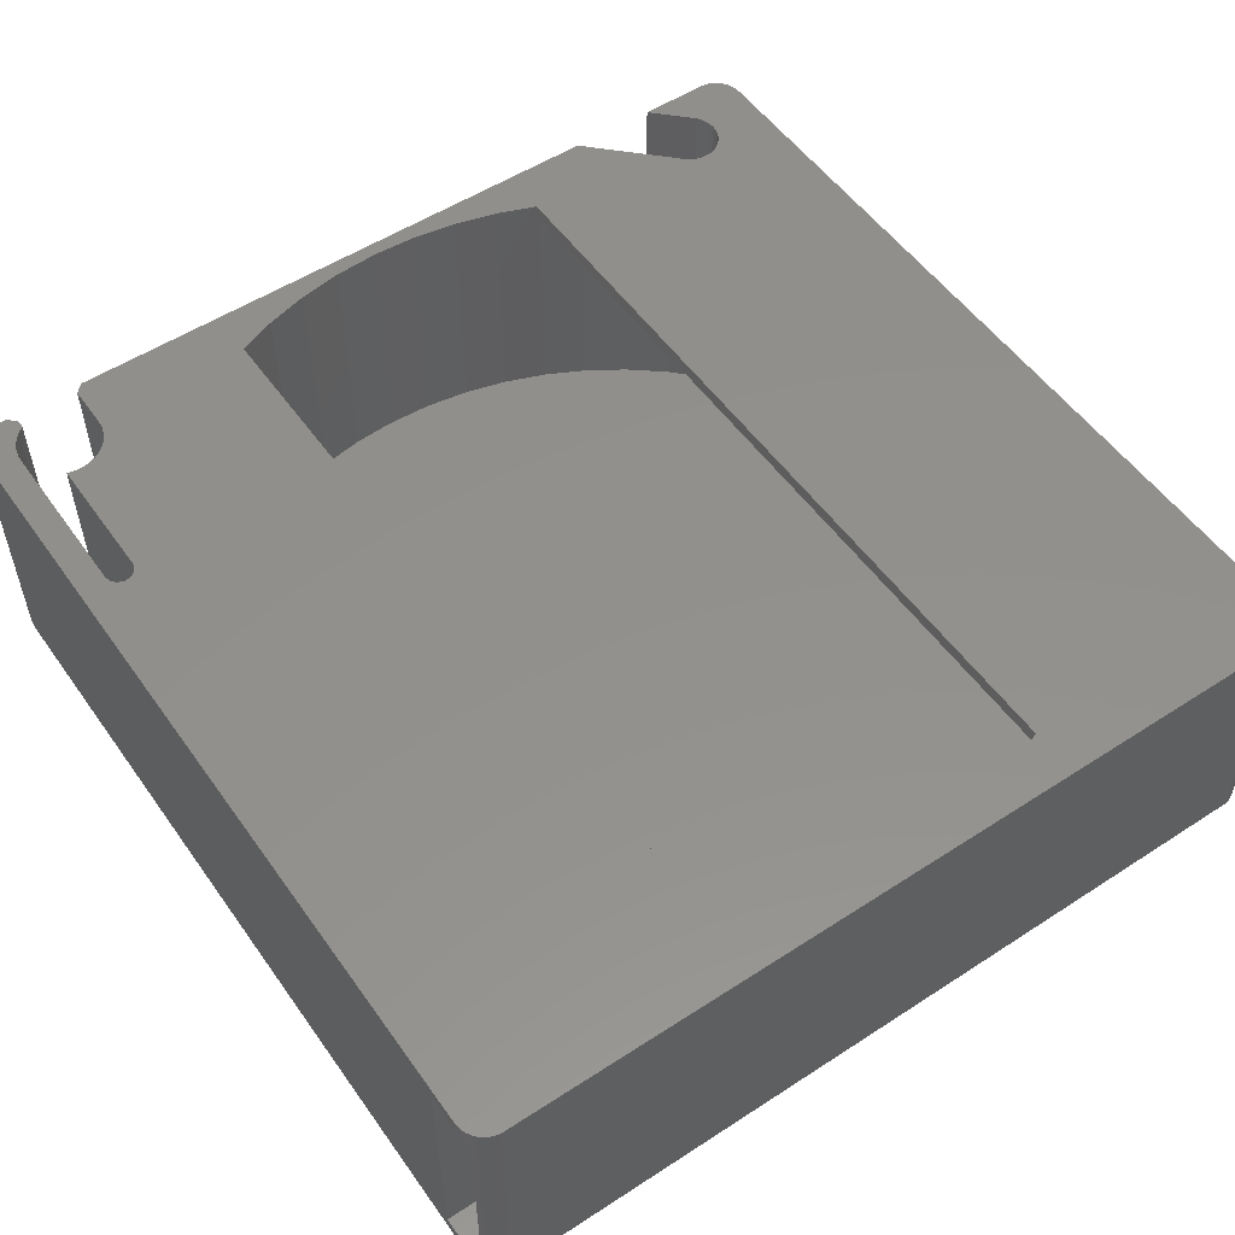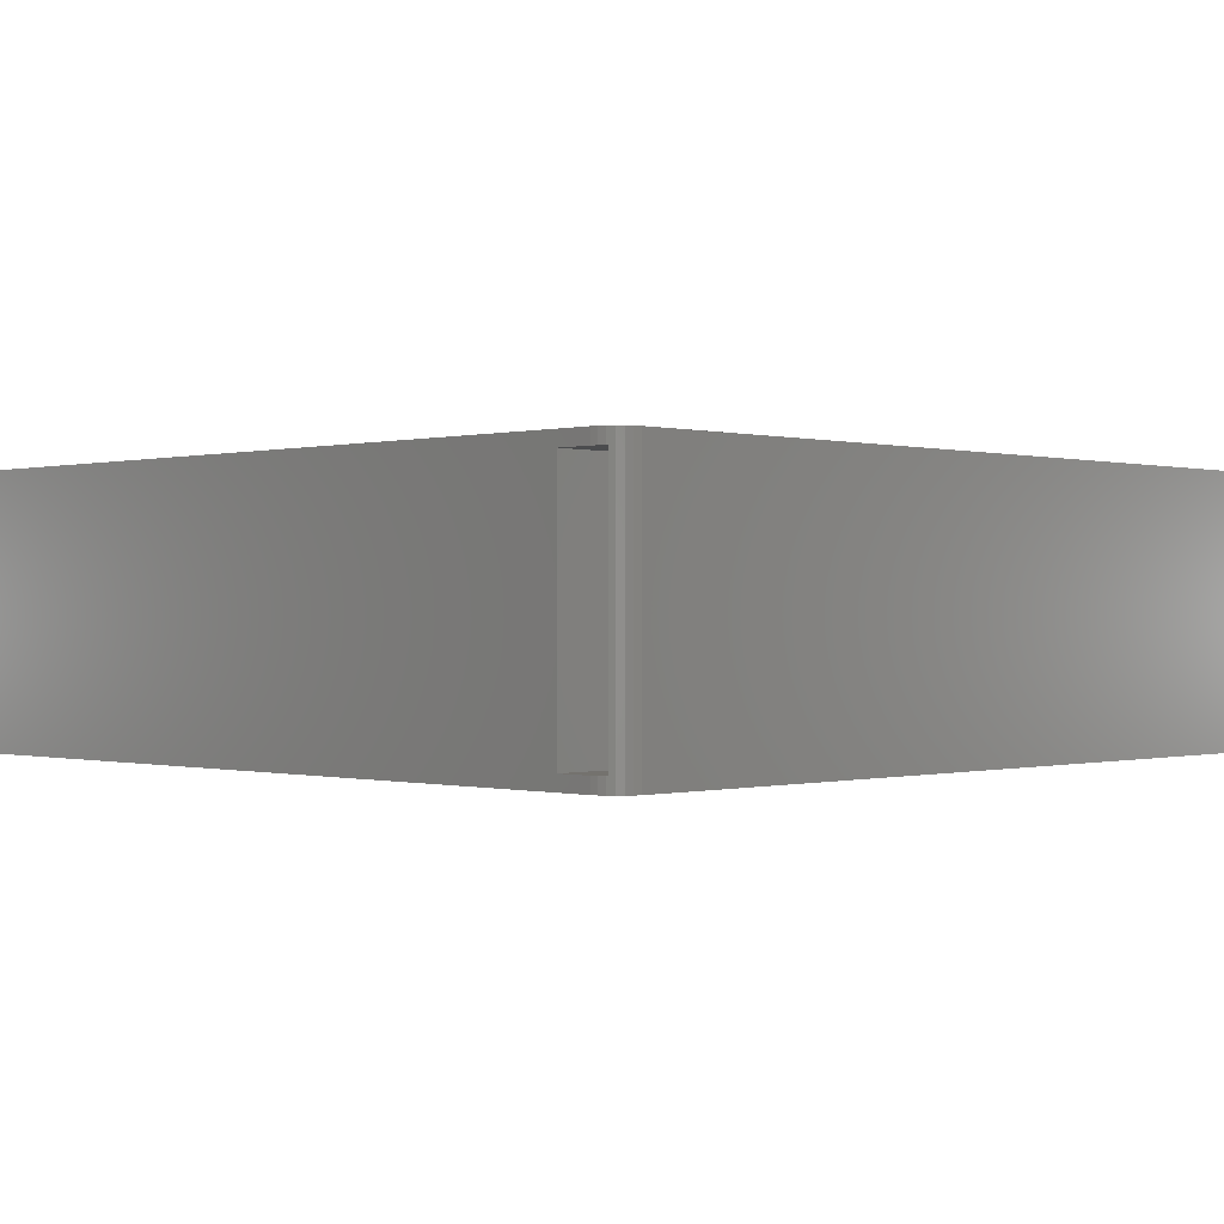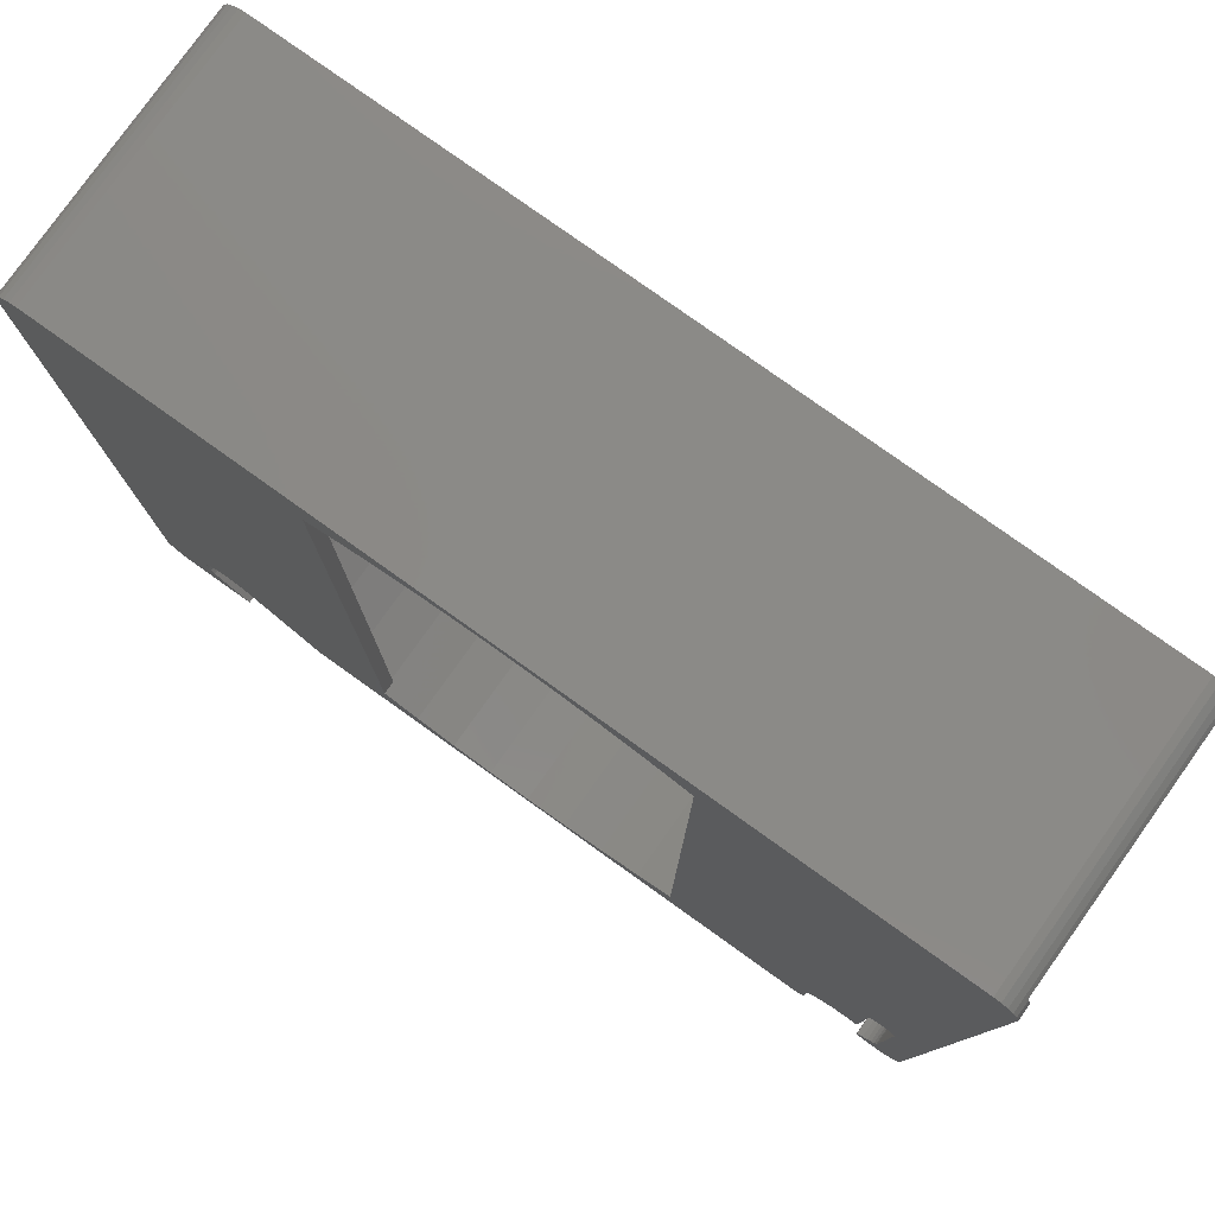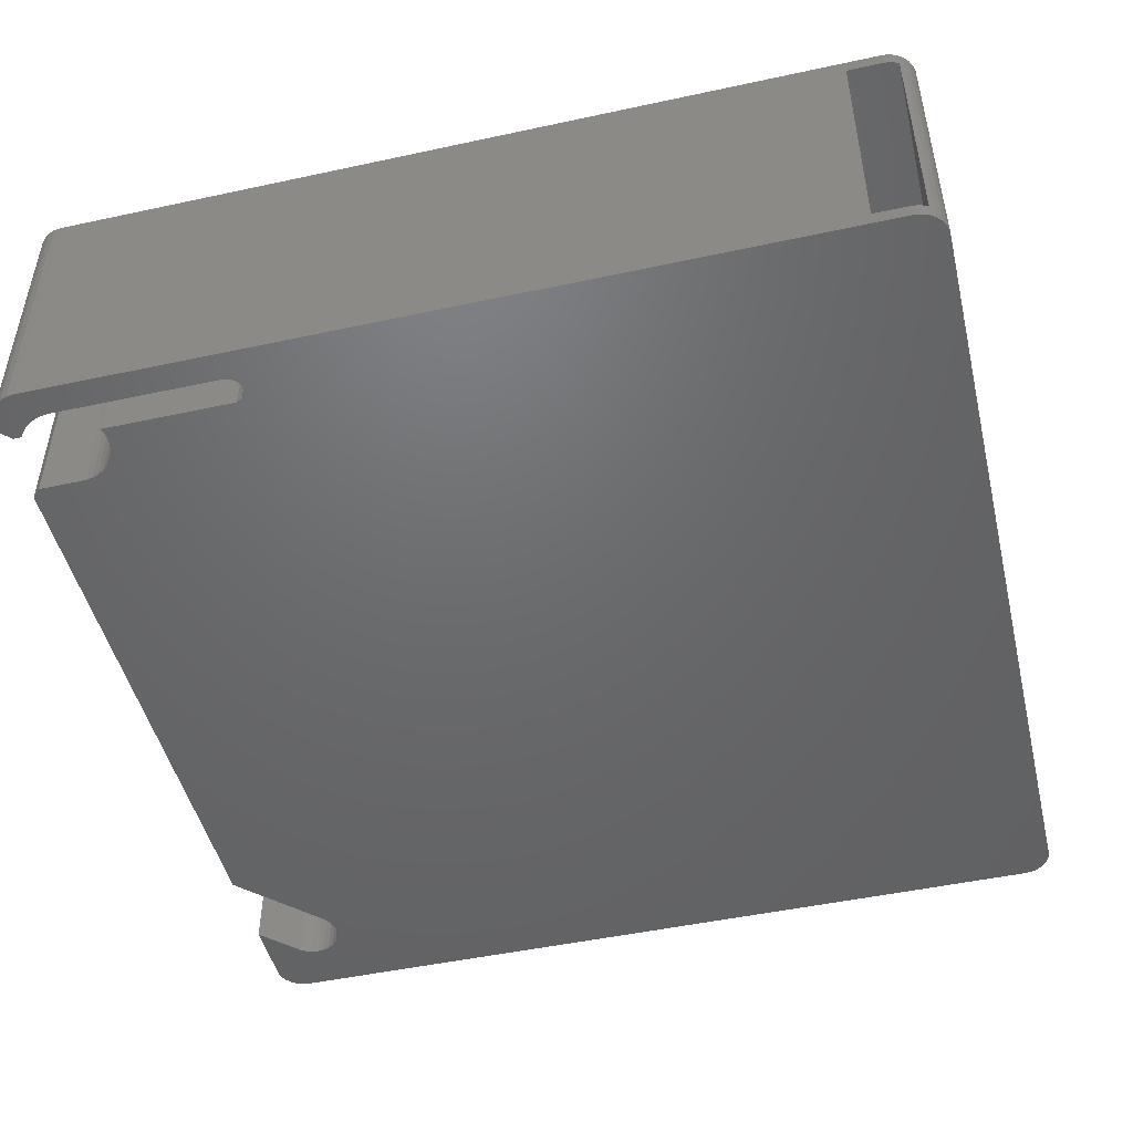
<metadata>
{"format":"stl","ext":"stl","renderer":"f3d","projection":"perspective","resolution":1024,"background":"white","views":[{"elev":53.7,"azim":145.3,"up":"+Z"},{"elev":-0.1,"azim":134.6,"up":"+Z"},{"elev":79.2,"azim":35.5,"up":"+Y"},{"elev":-48.1,"azim":103.6,"up":"+Z"}]}
</metadata>
<code>
# stl→obj: 296 verts, 592 faces
v 30 0 1
v 29.84 3.136 18
v 29.84 3.136 1
v 30 0 18
v -22.29 20.07 18
v -20.07 22.29 1
v -20.07 22.29 18
v -22.29 20.07 1
v 28.53 9.271 1
v 27.41 12.2 18
v 27.41 12.2 1
v 28.53 9.271 18
v 25.98 15 1
v 24.27 17.63 18
v 24.27 17.63 1
v 25.98 15 18
v 0 30 18
v 3.136 29.84 19
v 0 30 19
v 3.136 29.84 18
v -15 -25.98 1
v -17.63 -24.27 18
v -15 -25.98 18
v -17.63 -24.27 1
v -12.2 27.41 18
v -12.2 27.41 1
v -12 27.48 18
v -9.271 28.53 19
v -12 27.48 19
v -9.271 28.53 1
v -28.53 -9.271 18
v -29.34 -6.237 1
v -29.34 -6.237 18
v -28.53 -9.271 1
v 29.84 -3.136 1
v 29.84 -3.136 18
v 20.07 -22.29 1
v 22.29 -20.07 18
v 22.29 -20.07 1
v 20.07 -22.29 18
v -29.84 -3.136 18
v -30 0 1
v -30 0 18
v -29.84 -3.136 1
v 0 -30 1
v -3.136 -29.84 19
v 0 -30 19
v -3.136 -29.84 1
v -25.98 -15 18
v -27.41 -12.2 1
v -27.41 -12.2 18
v -25.98 -15 1
v -6.237 29.34 1
v -3.136 29.84 19
v -6.237 29.34 19
v -3.136 29.84 1
v 29.34 6.237 18
v 29.34 6.237 1
v 22.29 20.07 18
v 22.29 20.07 1
v -15 25.98 1
v -15 25.98 18
v 6.237 29.34 19
v 6.237 29.34 18
v 9.271 -28.53 1
v 6.237 -29.34 19
v 9.271 -28.53 19
v 6.237 -29.34 1
v 17.63 -24.27 18
v 17.63 -24.27 1
v 20.07 22.29 18
v 20.07 22.29 1
v 0 30 1
v 17.63 24.27 1
v 17.63 24.27 18
v -24.27 17.63 18
v -24.27 17.63 1
v 15 -25.98 1
v 12.2 -27.41 18
v 15 -25.98 18
v 12.2 -27.41 1
v -12.2 -27.41 1
v -12.2 -27.41 18
v 24.27 -17.63 1
v 25.98 -15 18
v 25.98 -15 1
v 24.27 -17.63 18
v -6.237 -29.34 19
v -6.237 -29.34 1
v 15 25.98 1
v 15 25.98 18
v 9.271 28.53 19
v 9.271 28.53 18
v -25.98 15 18
v -25.98 15 1
v -9.271 -28.53 19
v -12 -27.48 18
v -12 -27.48 19
v -9.271 -28.53 1
v -20.07 -22.29 18
v -22.29 -20.07 1
v -22.29 -20.07 18
v -20.07 -22.29 1
v -29.84 3.136 1
v -29.84 3.136 18
v -17.63 24.27 1
v -17.63 24.27 18
v 12 -27.48 18
v 12 -27.48 19
v 29.34 -6.237 1
v 29.34 -6.237 18
v 28.53 -9.271 1
v 28.53 -9.271 18
v -29.34 6.237 1
v -29.34 6.237 18
v -28.53 9.271 1
v -28.53 9.271 18
v 12 27.48 19
v 12 27.48 18
v 27.41 -12.2 18
v 27.41 -12.2 1
v -27.41 12.2 18
v -27.41 12.2 1
v 3.136 -29.84 1
v 3.136 -29.84 19
v 13.98 26.5 1
v 13.98 26.5 18
v -24.27 -17.63 18
v -24.27 -17.63 1
v 30.72 30 1
v 31 29 1
v 30.94 29.48 1
v 30.77 29.93 1
v 31 26.5 1
v 12.41 27.86 18
v 12 28.02 18
v 15.08 26.5 18
v 30.72 30 18
v 31 29 18
v 31 26.5 18
v 30.94 29.48 18
v 30.77 29.93 18
v 26.71 -24.47 0
v 27.03 -24.56 19
v 26.71 -24.47 19
v 27.03 -24.56 0
v 24.79 -24.71 0
v 25.25 -24.53 19
v 24.79 -24.71 19
v 25.25 -24.53 0
v 27.62 -29.77 0
v 27.6 -29.78 19
v 27.62 -29.77 19
v 27.6 -29.78 0
v 23.21 -27.3 19
v 23.21 -27.05 0
v 23.21 -27.05 19
v 23.21 -27.3 0
v 28.02 -29.48 0
v 28.36 -29.12 19
v 28.36 -29.12 0
v 28.02 -29.48 19
v 23.7 -25.68 19
v 24.01 -25.29 0
v 24.01 -25.29 19
v 23.7 -25.68 0
v 23.46 -26.11 19
v 23.46 -26.11 0
v 28.63 -28.71 19
v 28.63 -28.71 0
v 23.29 -26.57 0
v 23.29 -26.57 19
v 26.22 -24.4 0
v 26.22 -24.4 19
v 28.83 -28.27 19
v 28.83 -28.27 0
v 24.38 -24.97 19
v 24.38 -24.97 0
v 28.96 -27.79 19
v 28.96 -27.79 0
v 29 -27.3 19
v 29 -27.3 0
v 25.73 -24.42 0
v 25.73 -24.42 19
v 27.6 -30.38 0
v 27.6 -30.38 19
v 23.2 -30.38 19
v 23.2 -27.3 0
v 23.2 -27.3 19
v 23.2 -30.38 0
v 22.6 -30.99 0
v 22.6 -30.99 19
v 28.2 -30.99 19
v 28.2 -30.99 0
v 29 -15.49 19
v 29 -15.49 0
v 27.03 -15.25 0
v 27.03 -15.25 19
v 27.25 -14.83 0
v 27.65 -14.56 19
v 27.25 -14.83 19
v 27.65 -14.56 0
v 28.12 -14.5 0
v 28.57 -14.67 19
v 28.12 -14.5 19
v 28.57 -14.67 0
v 28.89 -15.03 0
v 28.89 -15.03 19
v -25.49 -24.86 0
v -25 -24.8 19
v -25.49 -24.86 19
v -25 -24.8 0
v -24.05 -25.02 0
v -23.63 -25.28 19
v -24.05 -25.02 19
v -23.63 -25.28 0
v -24.51 -24.86 0
v -24.51 -24.86 19
v -17.92 -30.99 19
v -17.92 -30.99 0
v -24.11 -30.99 19
v -26.72 -28.37 0
v -26.72 -28.37 19
v -24.11 -30.99 0
v -26.98 -27.95 19
v -27.14 -27.49 0
v -27.14 -27.49 19
v -26.98 -27.95 0
v -26.98 -26.05 19
v -26.72 -25.63 0
v -26.72 -25.63 19
v -26.98 -26.05 0
v -27.14 -26.51 19
v -27.14 -26.51 0
v -27.2 -27 0
v -27.2 -27 19
v -26.37 -25.28 0
v -26.37 -25.28 19
v -25.95 -25.02 19
v -25.95 -25.02 0
v -30.14 -30.65 0
v -29.71 -30.87 19
v -30.14 -30.65 19
v -29.71 -30.87 0
v -31 -29 0
v -31 29 19
v -31 29 0
v -31 -29 19
v 30.5 30.33 19
v 30.5 30.33 0
v 30.77 29.93 19
v 30.77 29.93 0
v 29.24 30.99 0
v -29.24 30.99 19
v 29.24 30.99 19
v -29.24 30.99 0
v -30.77 -29.93 0
v -30.94 -29.48 19
v -30.94 -29.48 0
v -30.77 -29.93 19
v -29.24 -30.99 19
v -29.24 -30.99 0
v 29.24 -30.99 19
v 29.24 -30.99 0
v 30.94 29.48 0
v 30.94 29.48 19
v 30.77 -29.93 19
v 30.94 -29.48 0
v 30.94 -29.48 19
v 30.77 -29.93 0
v 30.14 30.65 19
v 30.14 30.65 0
v 30.14 -30.65 0
v 30.5 -30.33 19
v 30.14 -30.65 19
v 30.5 -30.33 0
v 31 29 19
v 31 -29 19
v 31 29 0
v 31 -29 0
v -29.71 30.87 19
v -29.71 30.87 0
v -30.14 30.65 19
v -30.14 30.65 0
v -30.5 -30.33 0
v -30.5 -30.33 19
v -30.5 30.33 19
v -30.5 30.33 0
v -30.94 29.48 19
v -30.94 29.48 0
v 29.71 -30.87 0
v 29.71 -30.87 19
v 29.71 30.87 0
v -30.77 29.93 0
v -30.77 29.93 19
v 29.71 30.87 19
f 1 2 3
f 2 1 4
f 5 6 7
f 6 5 8
f 9 10 11
f 10 9 12
f 13 14 15
f 14 13 16
f 17 18 19
f 18 17 20
f 21 22 23
f 22 21 24
f 25 26 27
f 27 28 29
f 30 27 26
f 27 30 28
f 31 32 33
f 32 31 34
f 35 4 1
f 4 35 36
f 37 38 39
f 38 37 40
f 41 42 43
f 42 41 44
f 45 46 47
f 46 45 48
f 49 50 51
f 50 49 52
f 53 54 55
f 54 53 56
f 3 57 58
f 57 3 2
f 15 59 60
f 59 15 14
f 61 25 62
f 25 61 26
f 20 63 18
f 63 20 64
f 65 66 67
f 66 65 68
f 37 69 40
f 69 37 70
f 60 71 72
f 71 60 59
f 54 17 19
f 56 17 54
f 17 56 73
f 74 71 75
f 71 74 72
f 76 8 5
f 8 76 77
f 58 12 9
f 12 58 57
f 78 79 80
f 79 78 81
f 82 23 83
f 23 82 21
f 84 85 86
f 85 84 87
f 48 88 46
f 88 48 89
f 90 75 91
f 75 90 74
f 30 55 28
f 55 30 53
f 39 87 84
f 87 39 38
f 64 92 63
f 92 64 93
f 94 77 76
f 77 94 95
f 96 97 98
f 99 97 96
f 82 97 99
f 97 82 83
f 100 101 102
f 101 100 103
f 43 104 105
f 104 43 42
f 106 62 107
f 62 106 61
f 11 16 13
f 16 11 10
f 79 81 108
f 108 67 109
f 65 108 81
f 108 65 67
f 24 100 22
f 100 24 103
f 110 36 35
f 36 110 111
f 112 111 110
f 111 112 113
f 105 114 115
f 114 105 104
f 115 116 117
f 116 115 114
f 93 118 92
f 118 93 119
f 86 120 121
f 120 86 85
f 89 96 88
f 96 89 99
f 33 44 41
f 44 33 32
f 122 95 94
f 95 122 123
f 6 107 7
f 107 6 106
f 51 34 31
f 34 51 50
f 70 80 69
f 80 70 78
f 124 47 125
f 47 124 45
f 68 125 66
f 125 68 124
f 126 91 127
f 91 126 90
f 121 113 112
f 113 121 120
f 117 123 122
f 123 117 116
f 128 52 49
f 52 128 129
f 102 129 128
f 129 102 101
f 130 131 132
f 130 132 133
f 131 130 134
f 130 126 134
f 126 65 81
f 126 68 65
f 126 124 68
f 73 126 130
f 73 124 126
f 73 45 124
f 56 45 73
f 56 48 45
f 53 48 56
f 53 89 48
f 30 89 53
f 30 99 89
f 26 99 30
f 26 82 99
f 61 82 26
f 61 21 82
f 106 21 61
f 106 24 21
f 6 24 106
f 6 103 24
f 8 103 6
f 8 101 103
f 77 101 8
f 77 129 101
f 95 129 77
f 95 52 129
f 123 52 95
f 123 50 52
f 116 50 123
f 116 34 50
f 114 34 116
f 114 32 34
f 104 32 114
f 104 44 32
f 44 104 42
f 3 35 1
f 58 35 3
f 58 110 35
f 9 110 58
f 9 112 110
f 11 112 9
f 11 121 112
f 13 121 11
f 13 86 121
f 15 86 13
f 15 84 86
f 60 84 15
f 60 39 84
f 72 39 60
f 72 37 39
f 74 37 72
f 74 70 37
f 126 74 90
f 74 126 70
f 70 126 78
f 78 126 81
f 36 2 4
f 111 2 36
f 111 57 2
f 113 57 111
f 113 12 57
f 120 12 113
f 120 10 12
f 85 10 120
f 85 16 10
f 87 16 85
f 87 14 16
f 38 14 87
f 38 59 14
f 40 59 38
f 40 71 59
f 69 71 40
f 69 75 71
f 80 75 69
f 127 75 80
f 75 127 91
f 108 127 80
f 108 80 79
f 127 108 119
f 127 119 135
f 135 119 136
f 137 127 135
f 119 93 136
f 138 139 140
f 139 138 141
f 141 138 142
f 137 138 140
f 135 138 137
f 136 138 135
f 93 138 136
f 64 138 93
f 20 138 64
f 138 20 17
f 73 138 17
f 138 73 130
f 134 137 140
f 126 137 134
f 137 126 127
f 143 144 145
f 144 143 146
f 147 148 149
f 148 147 150
f 151 152 153
f 152 151 154
f 155 156 157
f 156 155 158
f 159 160 161
f 160 159 162
f 163 164 165
f 164 163 166
f 167 166 163
f 166 167 168
f 161 169 170
f 169 161 160
f 157 171 172
f 171 157 156
f 173 145 174
f 145 173 143
f 170 175 176
f 175 170 169
f 164 177 165
f 177 164 178
f 178 149 177
f 149 178 147
f 159 153 162
f 153 159 151
f 172 168 167
f 168 172 171
f 176 179 180
f 179 176 175
f 180 181 182
f 181 180 179
f 183 174 184
f 174 183 173
f 150 184 148
f 184 150 183
f 185 152 154
f 152 185 186
f 187 188 189
f 188 187 190
f 188 155 189
f 155 188 158
f 191 187 192
f 187 191 190
f 185 193 186
f 193 185 194
f 182 195 196
f 195 182 181
f 144 197 198
f 197 144 146
f 199 200 201
f 200 199 202
f 198 199 201
f 199 198 197
f 203 204 205
f 204 203 206
f 202 205 200
f 205 202 203
f 207 204 206
f 204 207 208
f 196 208 207
f 208 196 195
f 209 210 211
f 210 209 212
f 213 214 215
f 214 213 216
f 217 215 218
f 215 217 213
f 216 219 214
f 219 216 220
f 221 222 223
f 222 221 224
f 225 226 227
f 226 225 228
f 223 228 225
f 228 223 222
f 229 230 231
f 230 229 232
f 233 232 229
f 232 233 234
f 227 235 236
f 235 227 226
f 236 234 233
f 234 236 235
f 231 237 238
f 237 231 230
f 212 218 210
f 218 212 217
f 237 239 238
f 239 237 240
f 240 211 239
f 211 240 209
f 241 242 243
f 242 241 244
f 245 246 247
f 246 245 248
f 249 138 250
f 251 138 249
f 138 251 142
f 130 250 138
f 252 130 133
f 130 252 250
f 253 254 255
f 254 253 256
f 257 258 259
f 258 257 260
f 244 261 242
f 261 244 262
f 194 263 193
f 263 194 264
f 262 221 261
f 221 262 224
f 220 192 219
f 192 220 191
f 132 252 133
f 252 132 265
f 266 142 251
f 142 266 141
f 267 268 269
f 268 267 270
f 250 271 249
f 271 250 272
f 273 274 275
f 274 273 276
f 277 140 139
f 140 278 134
f 278 140 277
f 134 279 131
f 280 134 278
f 134 280 279
f 256 281 254
f 281 256 282
f 259 248 245
f 248 259 258
f 282 283 281
f 283 282 284
f 285 260 257
f 260 285 286
f 269 280 278
f 280 269 268
f 285 243 286
f 243 285 241
f 284 287 283
f 287 284 288
f 274 270 267
f 270 274 276
f 247 289 290
f 289 247 246
f 291 275 292
f 275 291 273
f 264 292 263
f 292 264 291
f 228 245 226
f 245 228 262
f 222 262 228
f 262 222 224
f 190 191 188
f 158 188 156
f 146 143 197
f 170 280 268
f 280 196 279
f 170 268 270
f 207 279 196
f 170 270 276
f 206 279 207
f 170 276 273
f 203 279 206
f 161 273 291
f 202 279 203
f 161 291 264
f 199 279 202
f 280 182 196
f 280 180 182
f 280 176 180
f 280 170 176
f 273 161 170
f 159 264 194
f 264 159 161
f 185 159 194
f 159 185 151
f 151 185 154
f 279 253 265
f 265 253 252
f 252 253 250
f 250 253 272
f 272 253 293
f 279 199 253
f 216 199 197
f 173 197 143
f 183 197 173
f 150 197 183
f 147 197 150
f 178 197 147
f 164 197 178
f 166 197 164
f 220 197 166
f 220 166 168
f 220 168 171
f 220 171 156
f 191 156 188
f 220 156 191
f 197 220 216
f 199 216 247
f 247 216 213
f 247 213 217
f 247 217 212
f 247 212 209
f 247 209 240
f 247 240 237
f 245 237 230
f 226 245 235
f 235 245 234
f 199 256 253
f 245 230 232
f 234 245 232
f 245 262 244
f 237 245 247
f 245 244 241
f 199 247 256
f 245 241 285
f 256 247 282
f 245 285 257
f 282 247 284
f 245 257 259
f 284 247 288
f 288 247 294
f 294 247 290
f 290 295 294
f 295 290 289
f 272 296 271
f 296 272 293
f 131 265 132
f 265 131 279
f 277 141 266
f 141 277 139
f 255 277 266
f 277 195 278
f 255 266 251
f 181 278 195
f 255 251 249
f 179 278 181
f 255 249 271
f 175 278 179
f 255 271 296
f 169 278 175
f 277 255 118
f 278 169 269
f 269 169 267
f 277 208 195
f 277 204 208
f 277 205 204
f 277 200 205
f 277 118 200
f 200 118 201
f 198 145 144
f 198 174 145
f 109 201 118
f 201 109 198
f 198 184 174
f 198 148 184
f 198 149 148
f 165 198 109
f 198 177 149
f 198 165 177
f 165 109 163
f 163 109 167
f 157 189 155
f 189 192 187
f 109 189 157
f 167 109 172
f 172 109 157
f 255 92 118
f 255 63 92
f 255 18 63
f 255 19 18
f 215 98 29
f 98 214 219
f 98 215 214
f 29 218 215
f 29 210 218
f 246 210 29
f 210 246 211
f 211 246 239
f 239 246 238
f 248 238 246
f 238 248 231
f 231 248 229
f 246 29 254
f 28 254 29
f 55 254 28
f 54 254 55
f 19 254 54
f 254 19 255
f 267 169 274
f 274 169 275
f 160 275 169
f 275 160 292
f 292 160 263
f 162 263 160
f 263 162 193
f 186 162 153
f 186 153 152
f 162 186 193
f 189 109 192
f 67 192 109
f 66 192 67
f 125 192 66
f 47 192 125
f 47 219 192
f 46 219 47
f 88 219 46
f 96 219 88
f 219 96 98
f 223 261 221
f 225 261 223
f 248 225 227
f 248 227 236
f 229 248 233
f 246 254 281
f 233 248 236
f 246 281 283
f 225 248 261
f 246 283 287
f 261 248 242
f 246 287 295
f 242 248 243
f 246 295 289
f 243 248 286
f 286 248 260
f 260 248 258
f 293 255 296
f 255 293 253
f 294 287 288
f 287 294 295
f 23 97 83
f 97 23 27
f 62 27 23
f 27 62 25
f 22 62 23
f 22 107 62
f 100 107 22
f 100 7 107
f 102 7 100
f 102 5 7
f 128 5 102
f 128 76 5
f 49 76 128
f 49 94 76
f 51 94 49
f 51 122 94
f 31 122 51
f 31 117 122
f 33 117 31
f 33 115 117
f 41 115 33
f 41 105 115
f 105 41 43
f 108 118 119
f 118 108 109
f 98 27 29
f 27 98 97

</code>
